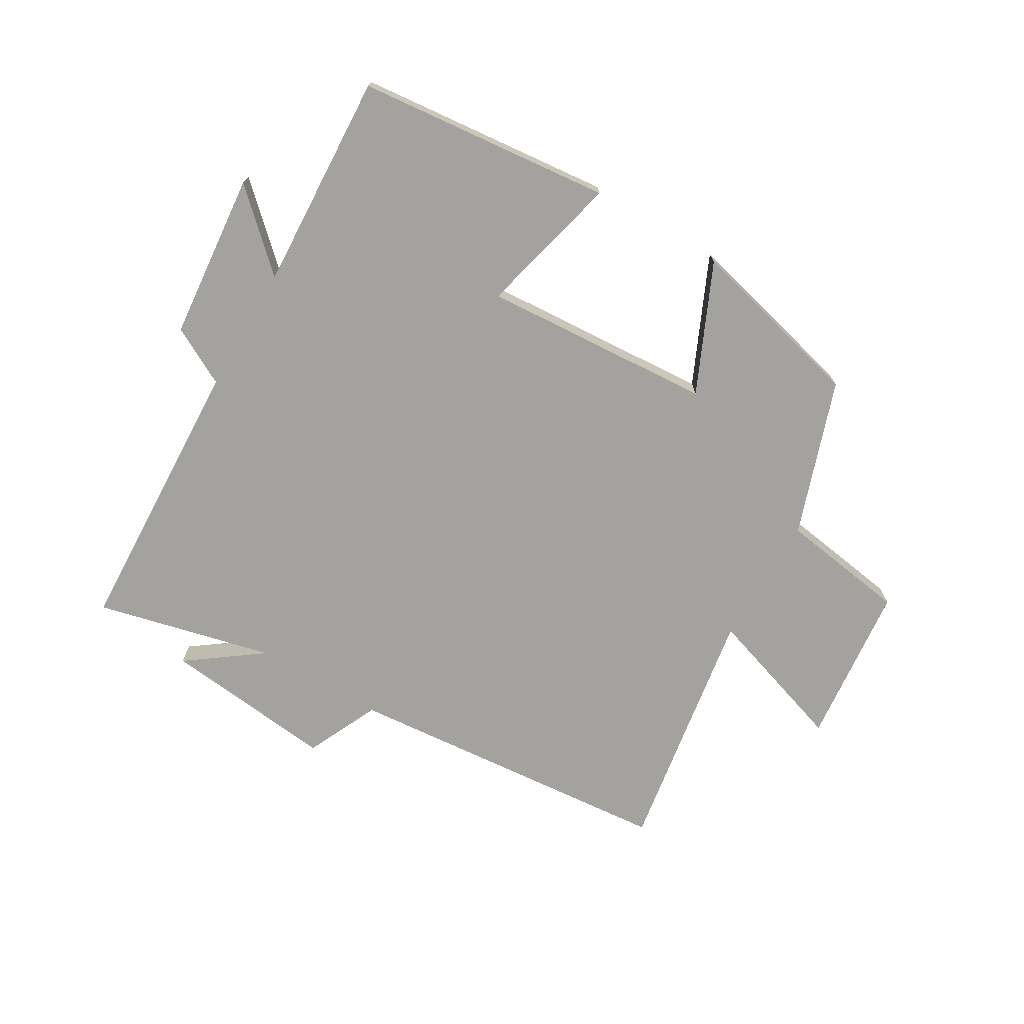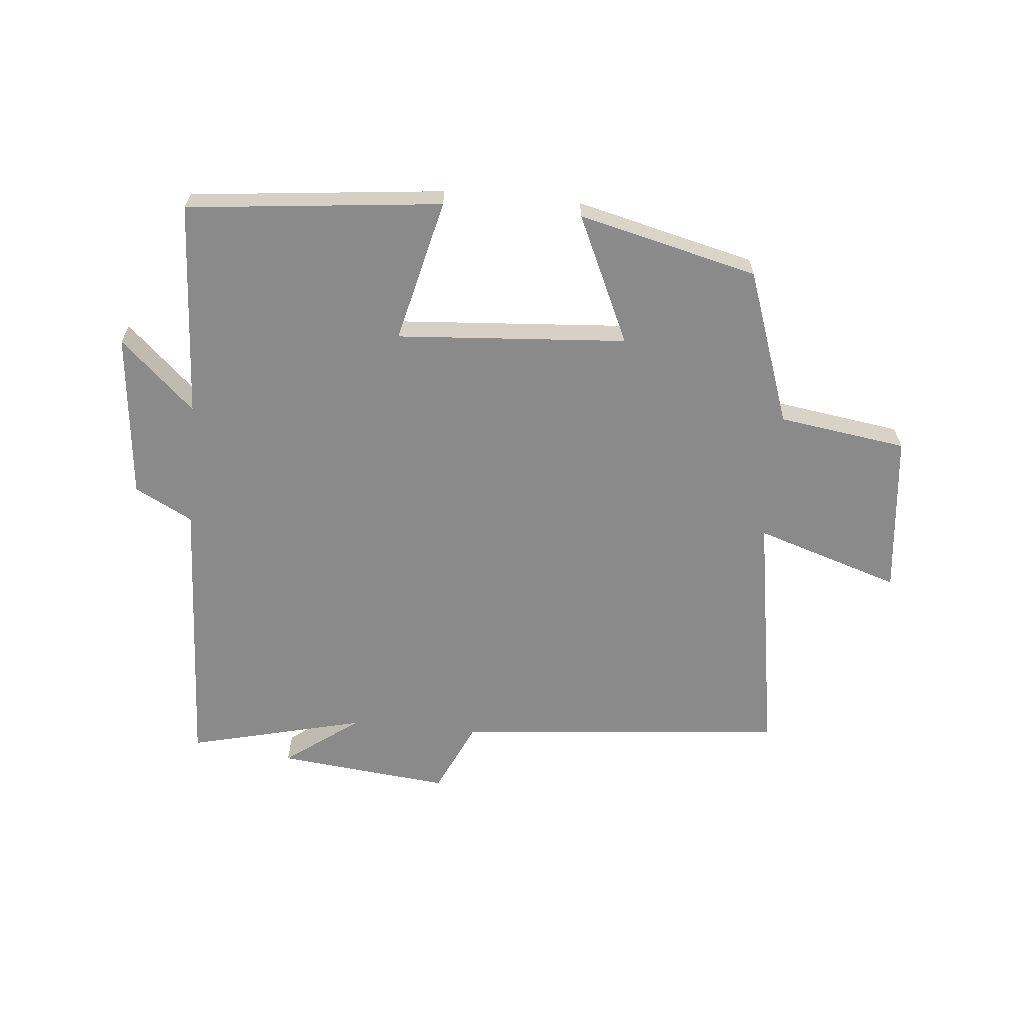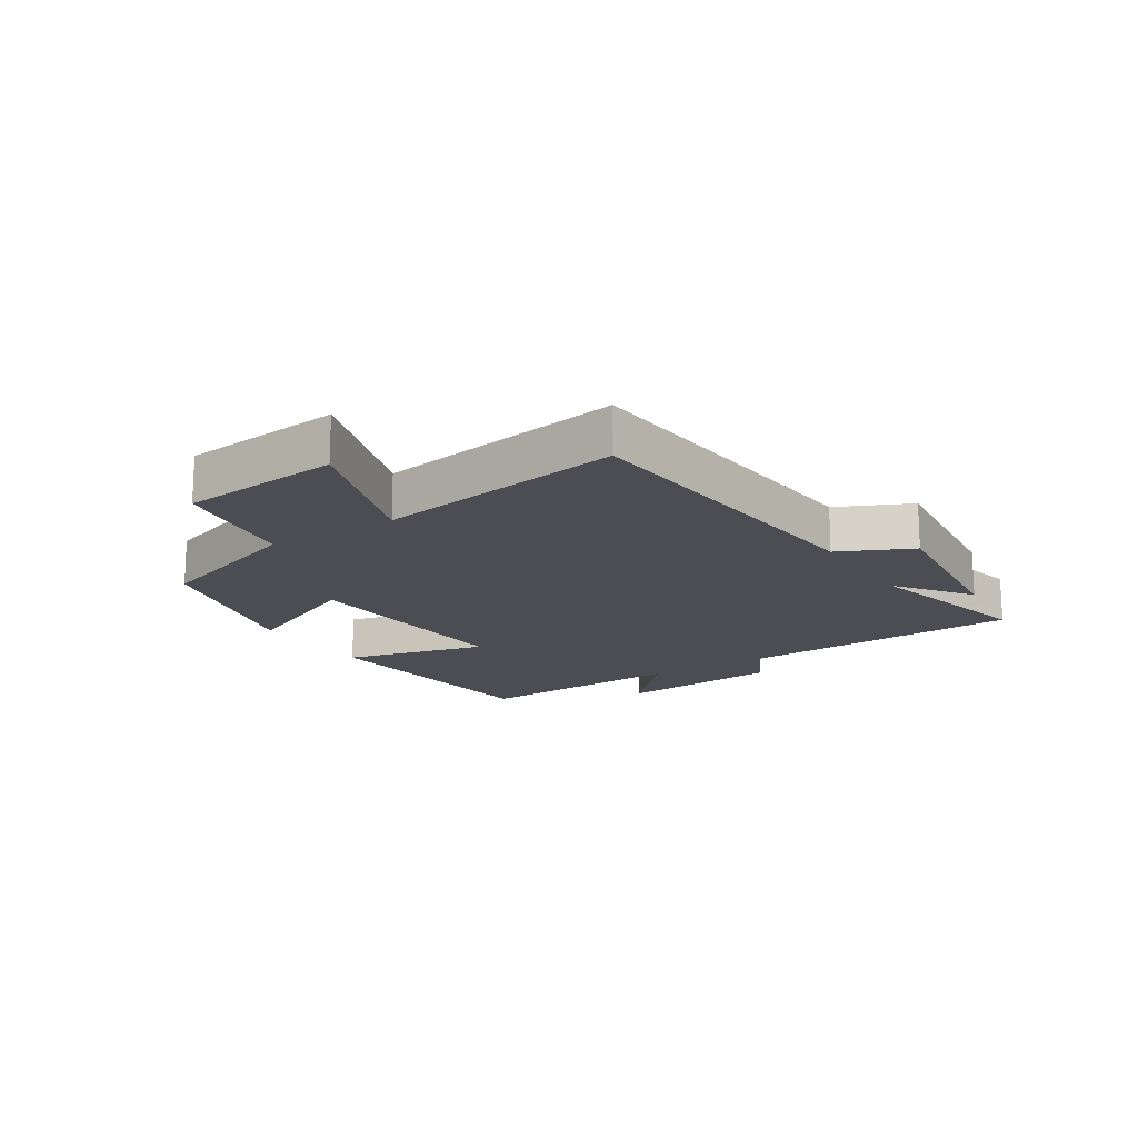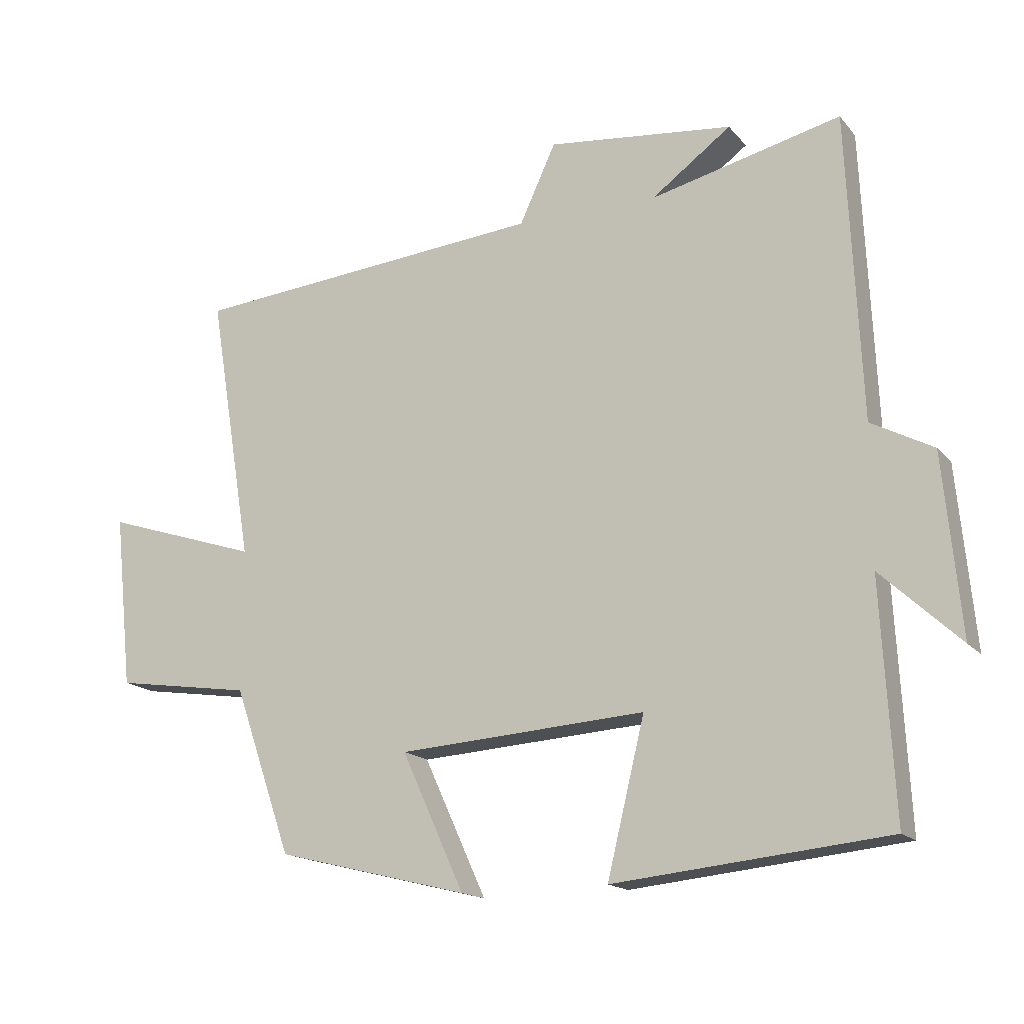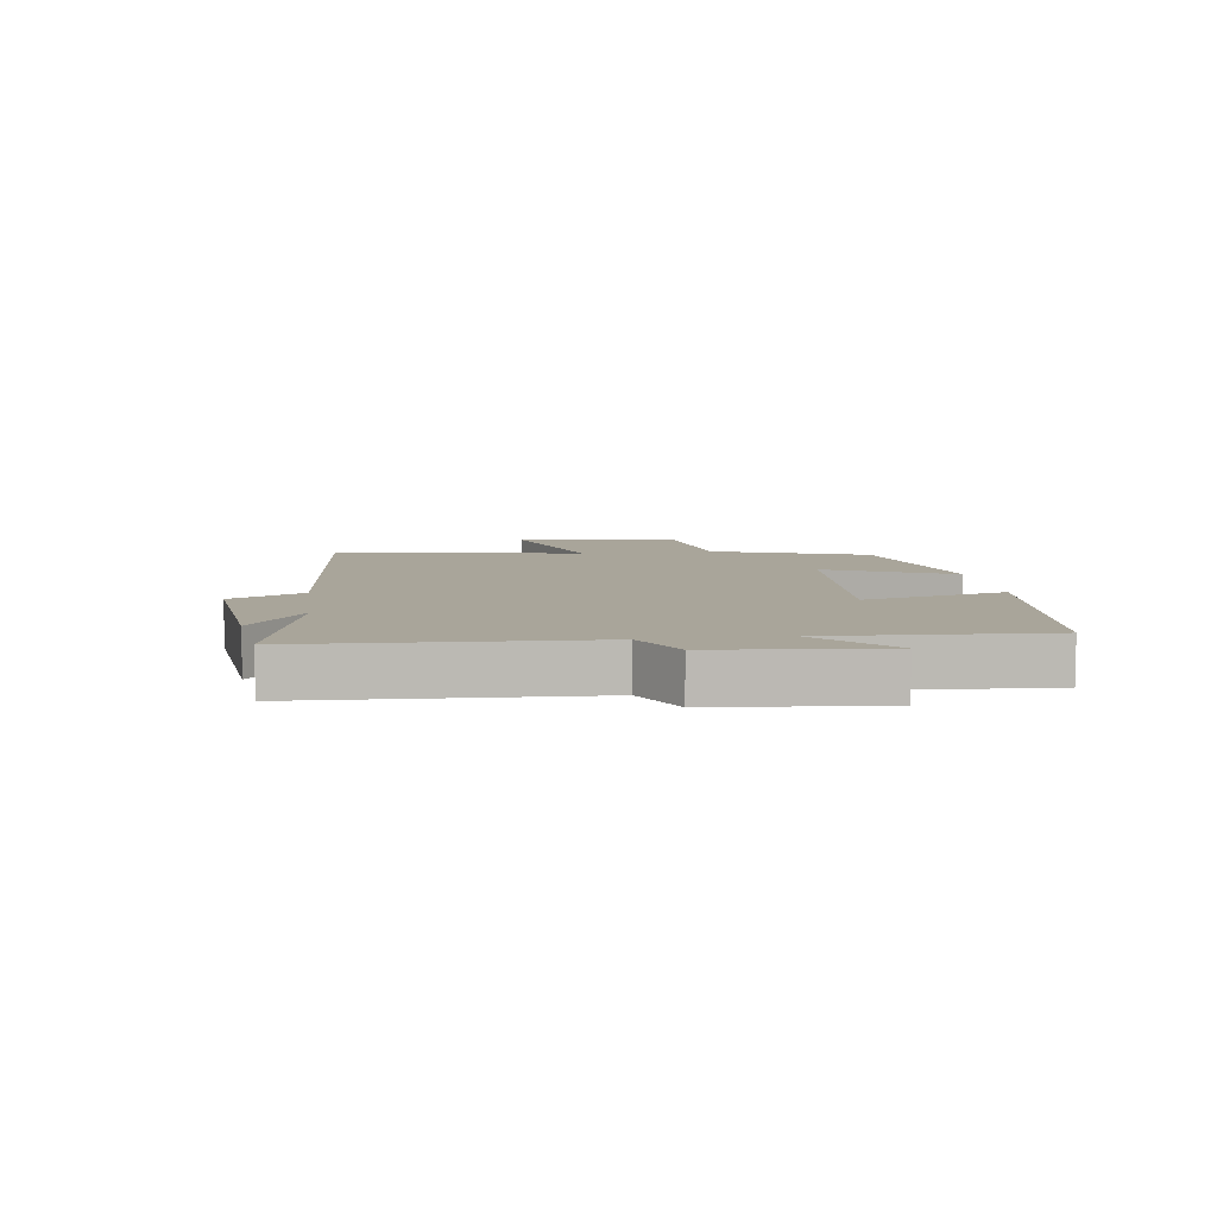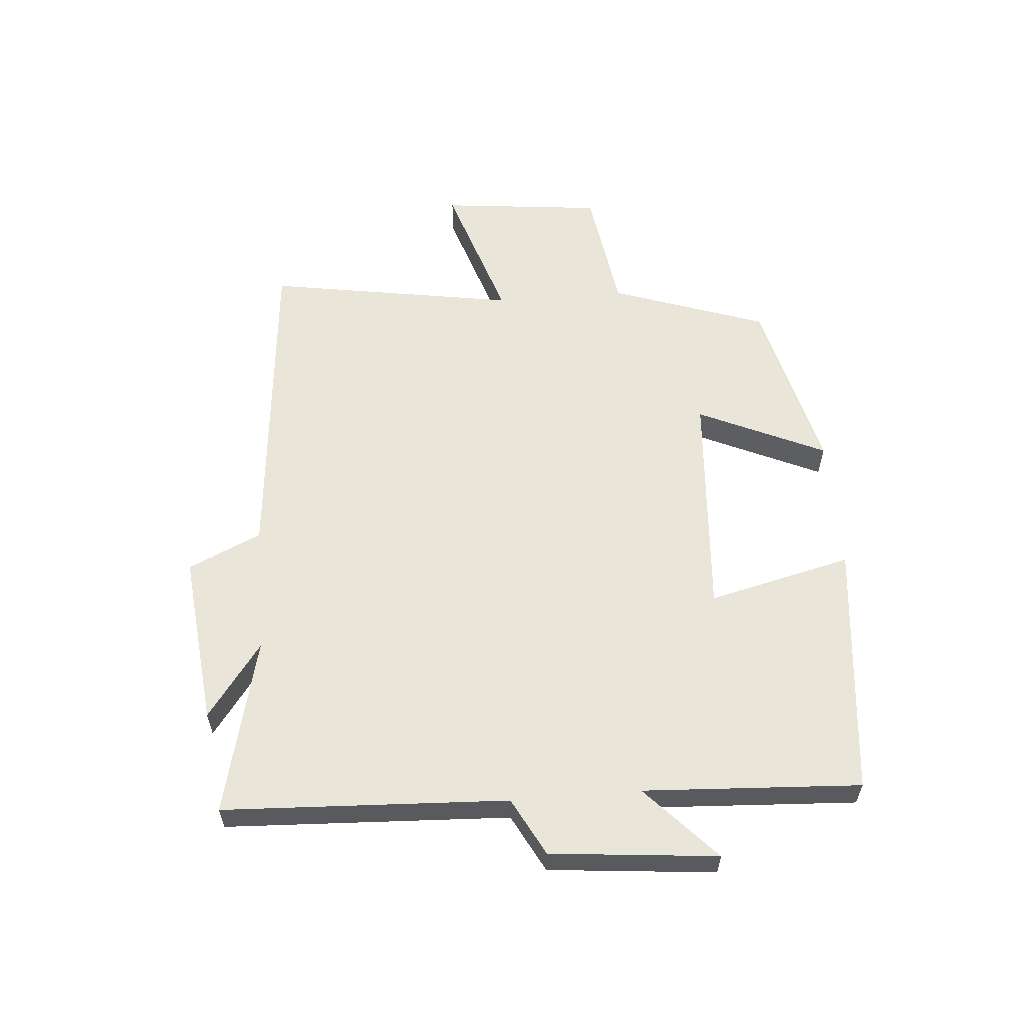
<metadata>
{"format":"obj","ext":"obj","renderer":"f3d","projection":"perspective","resolution":1024,"background":"white","views":[{"elev":-72.5,"azim":149.4,"up":"+Y"},{"elev":-63.5,"azim":174.8,"up":"+Y"},{"elev":-16.4,"azim":-57.5,"up":"+Y"},{"elev":-16.2,"azim":26.0,"up":"+Z"},{"elev":7.5,"azim":82.1,"up":"+Y"},{"elev":58.5,"azim":85.4,"up":"+Y"}]}
</metadata>
<code>
v 0.479 0.07 0.57
v 0.5 0.07 0.107
v 0.594 0.07 0.057
v 0.62 0.07 -0.215
v 0.5 0.07 -0.103
v 0.519 0.07 -0.457
v 0.104 0.07 -0.5
v 0.161 0.07 -0.266
v -0.215 0.07 -0.292
v -0.12 0.07 -0.5
v -0.412 0.07 -0.428
v -0.5 0.07 -0.175
v -0.709 0.07 -0.144
v -0.737 0.07 0.12
v -0.5 0.07 0.043
v -0.567 0.07 0.451
v -0.026 0.07 0.5
v 0.029 0.07 0.619
v 0.311 0.07 0.589
v 0.19 0.07 0.5
v 0.479 0 0.57
v 0.5 0 0.107
v 0.594 0 0.057
v 0.62 0 -0.215
v 0.5 0 -0.103
v 0.519 0 -0.457
v 0.104 0 -0.5
v 0.161 0 -0.266
v -0.215 0 -0.292
v -0.12 0 -0.5
v -0.412 0 -0.428
v -0.5 0 -0.175
v -0.709 0 -0.144
v -0.737 0 0.12
v -0.5 0 0.043
v -0.567 0 0.451
v -0.026 0 0.5
v 0.029 0 0.619
v 0.311 0 0.589
v 0.19 0 0.5
f 17 18 19 20
f 15 16 17 20
f 15 20 1 2
f 12 13 14 15
f 11 12 15
f 10 11 15
f 9 10 15
f 15 2 3
f 9 15 3
f 8 9 3
f 5 6 7 8
f 5 8 3
f 3 4 5
f 40 39 38 37
f 40 37 36 35
f 22 21 40 35
f 35 34 33 32
f 35 32 31
f 35 31 30
f 35 30 29
f 23 22 35
f 23 35 29
f 23 29 28
f 28 27 26 25
f 23 28 25
f 25 24 23
f 1 21 22 2
f 2 22 23 3
f 3 23 24 4
f 4 24 25 5
f 5 25 26 6
f 6 26 27 7
f 7 27 28 8
f 8 28 29 9
f 9 29 30 10
f 10 30 31 11
f 11 31 32 12
f 12 32 33 13
f 13 33 34 14
f 14 34 35 15
f 15 35 36 16
f 16 36 37 17
f 17 37 38 18
f 18 38 39 19
f 19 39 40 20
f 20 40 21 1

</code>
